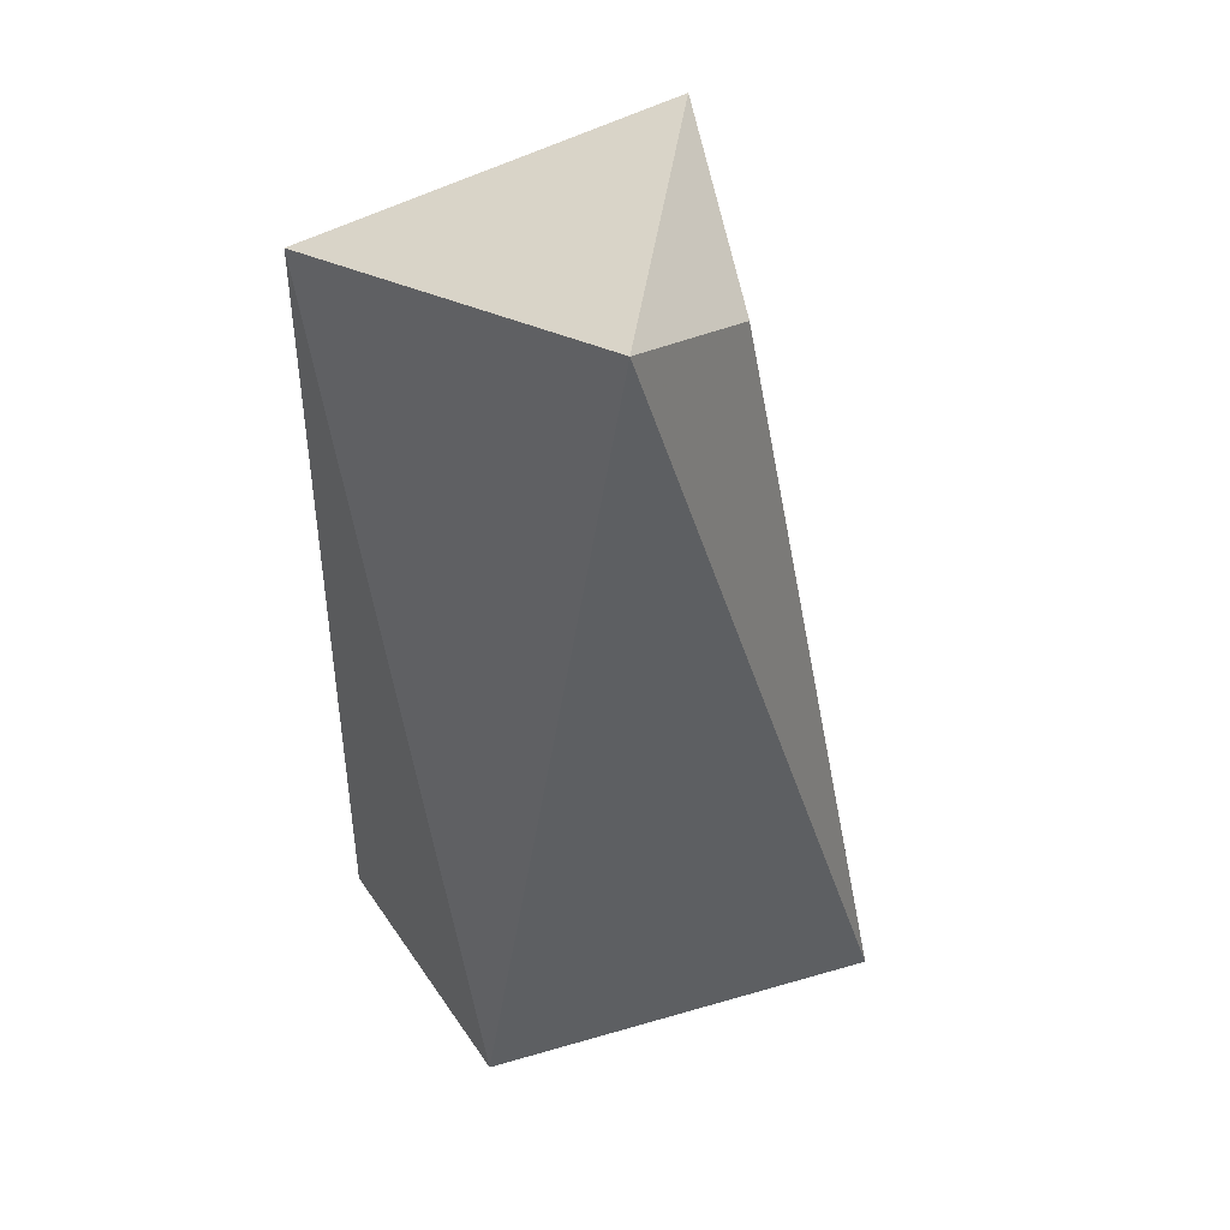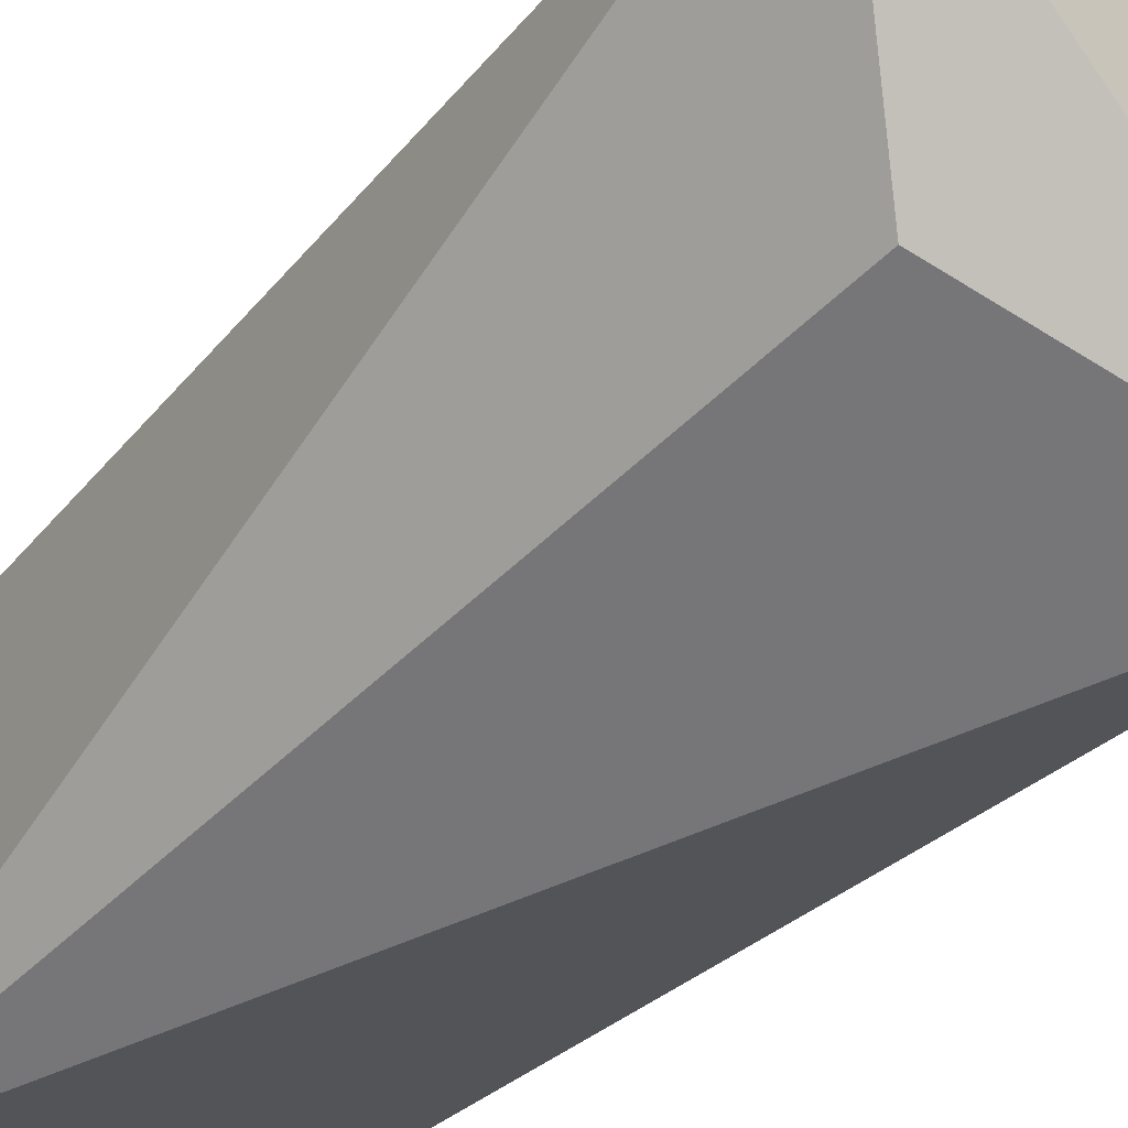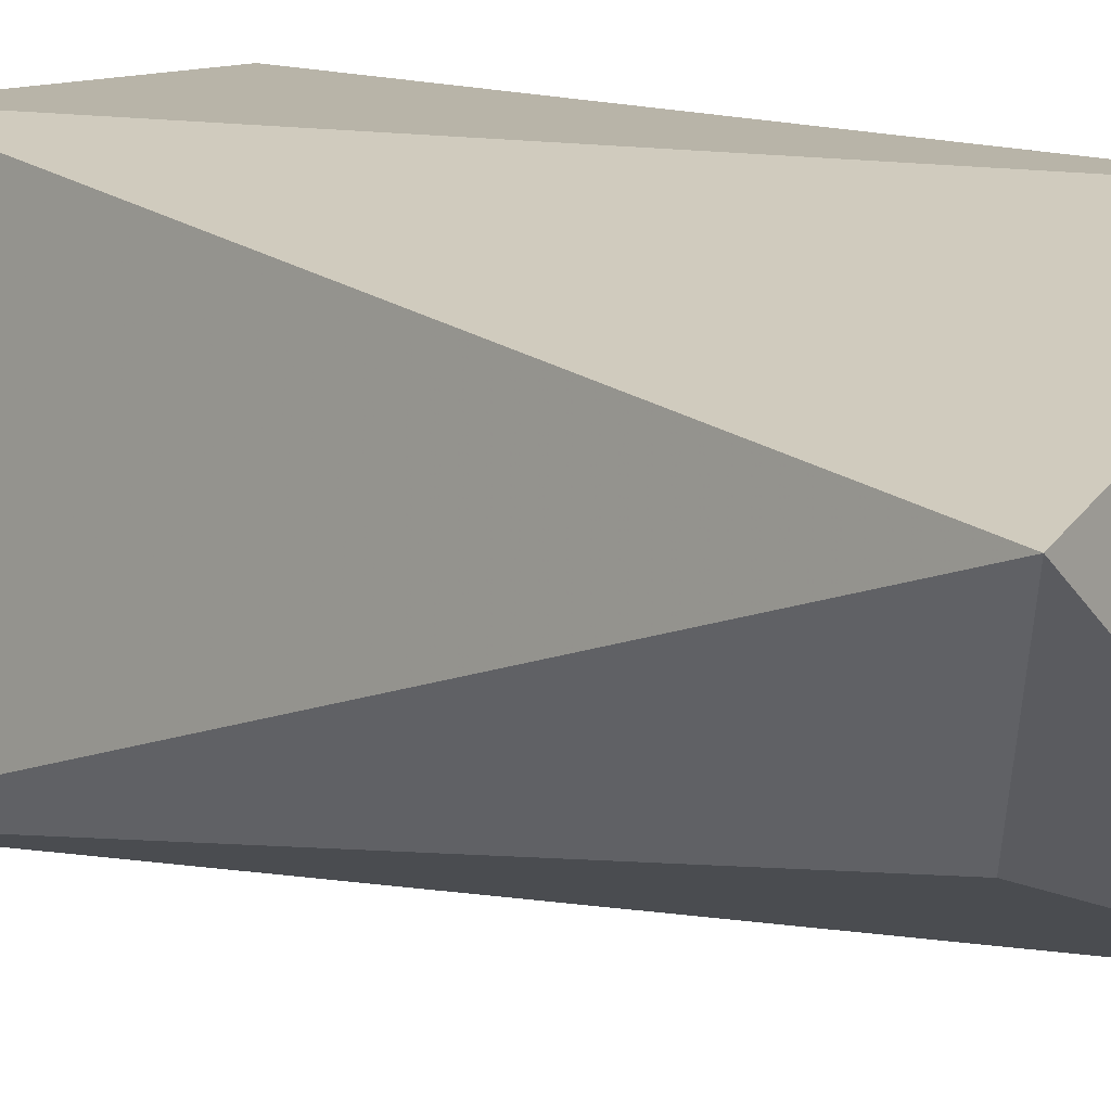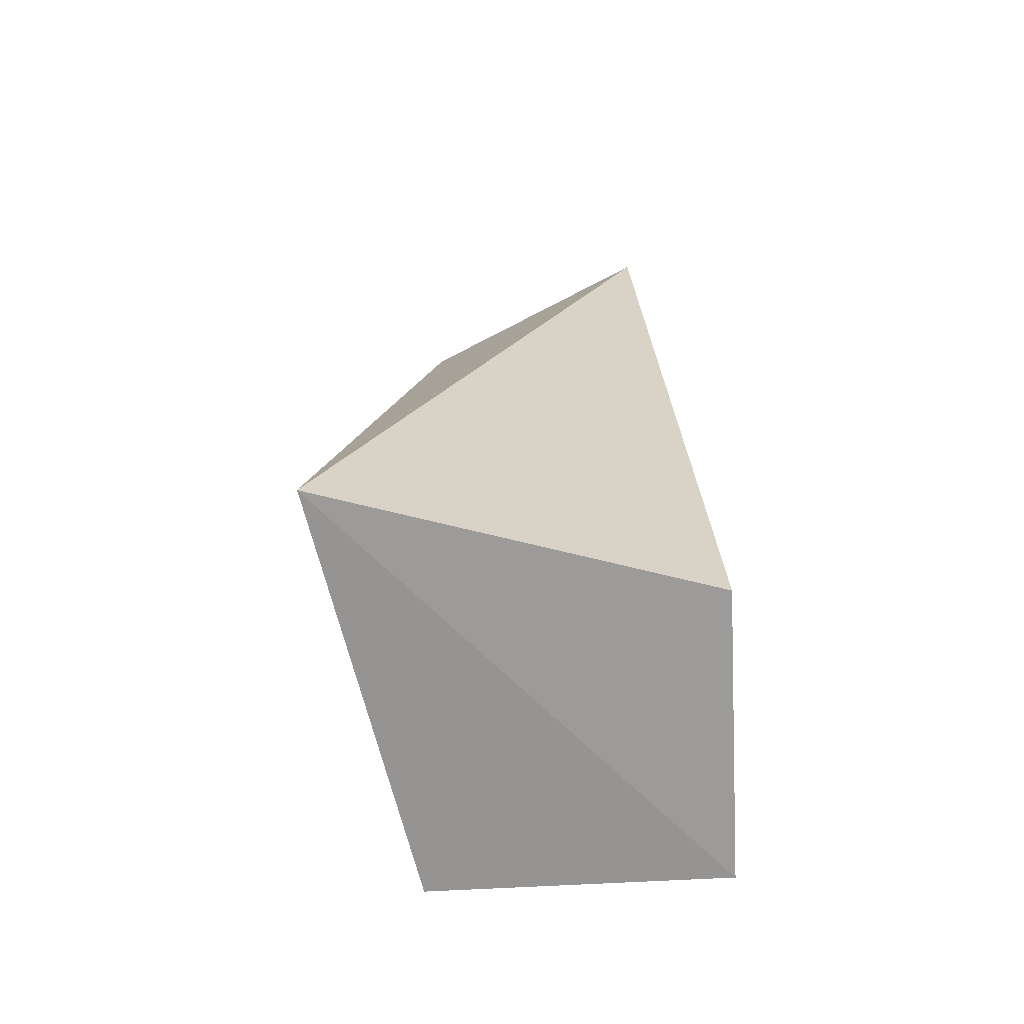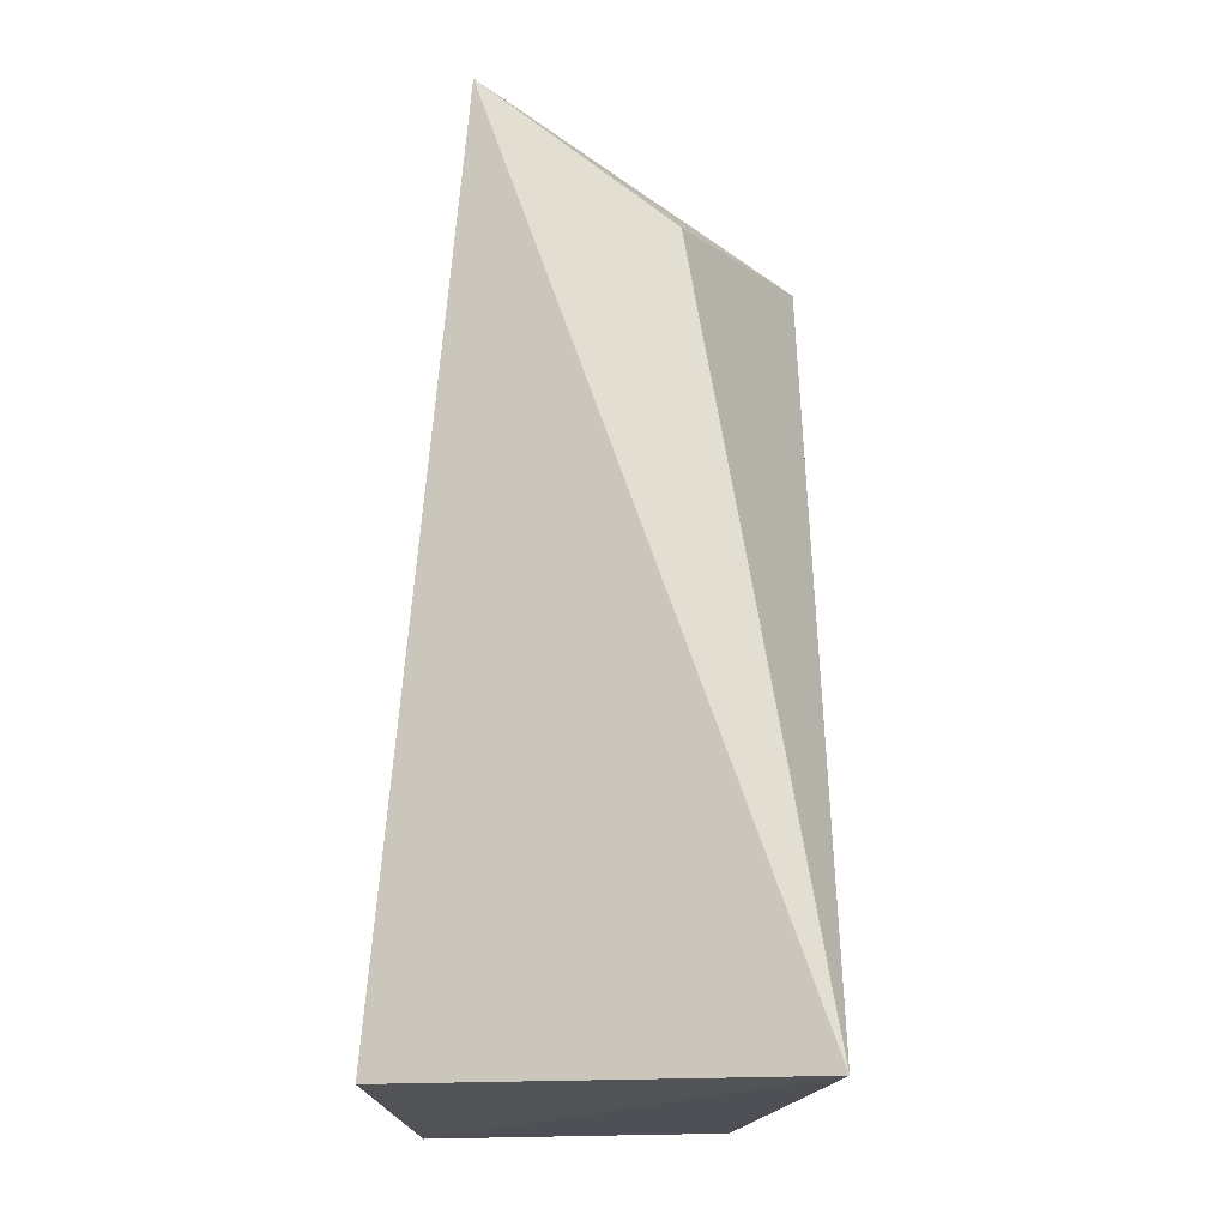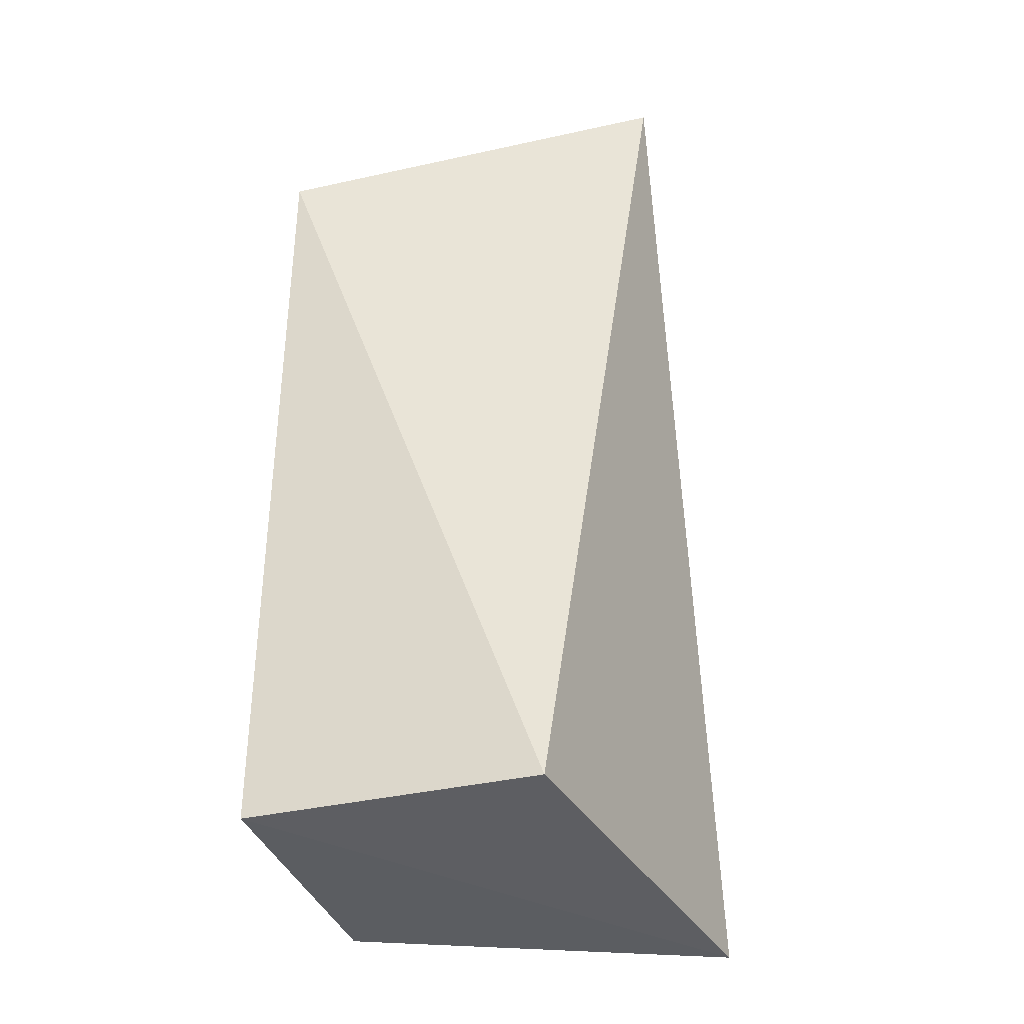
<metadata>
{"format":"obj","ext":"obj","renderer":"f3d","projection":"perspective","resolution":1024,"background":"white","views":[{"elev":43.1,"azim":58.5,"up":"+Y"},{"elev":-35.8,"azim":143.5,"up":"+Z"},{"elev":13.0,"azim":134.3,"up":"+Z"},{"elev":-69.3,"azim":-177.0,"up":"+Y"},{"elev":-21.9,"azim":96.7,"up":"+Y"},{"elev":-36.1,"azim":17.1,"up":"+Y"}]}
</metadata>
<code>
v 0.1979 -0.007576 -0.1234
v 0.2186 -0.01171 -0.2302
v 0.2253 0.2306 -0.1485
v 0.1962 0.203 -0.1964
v 0.1222 -0.007576 -0.1991
v 0.1222 -0.007576 -0.1234
v 0.1325 0.2182 -0.2217
v 0.1222 0.2045 -0.1234
f 1 2 3
f 3 2 4
f 6 5 2
f 6 2 1
f 7 4 2
f 7 2 5
f 7 3 4
f 8 6 1
f 8 1 3
f 8 3 7
f 8 7 5
f 8 5 6

</code>
